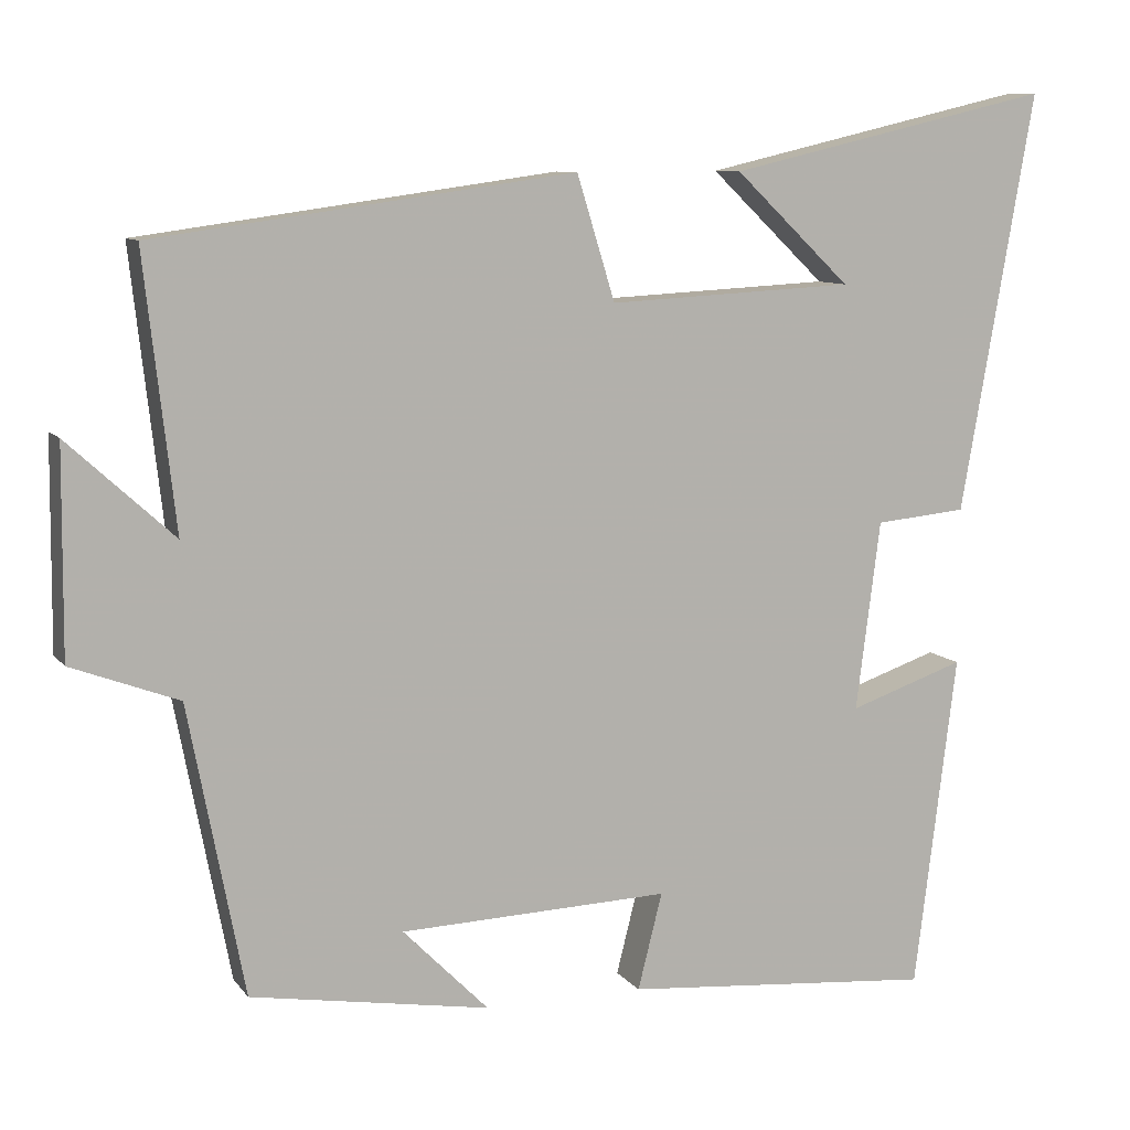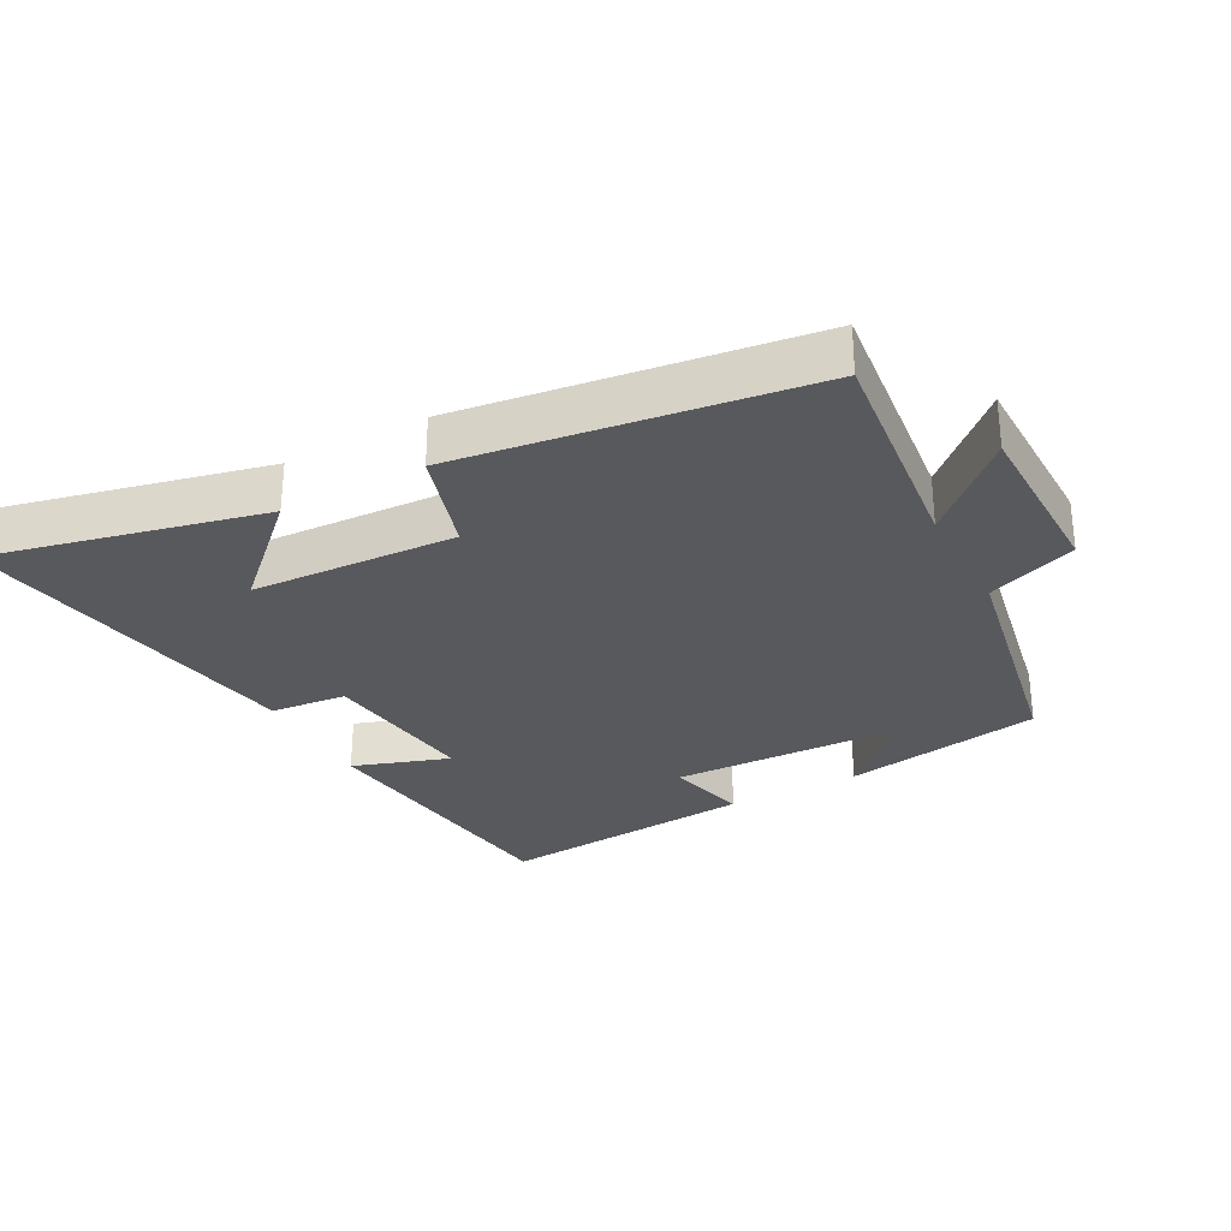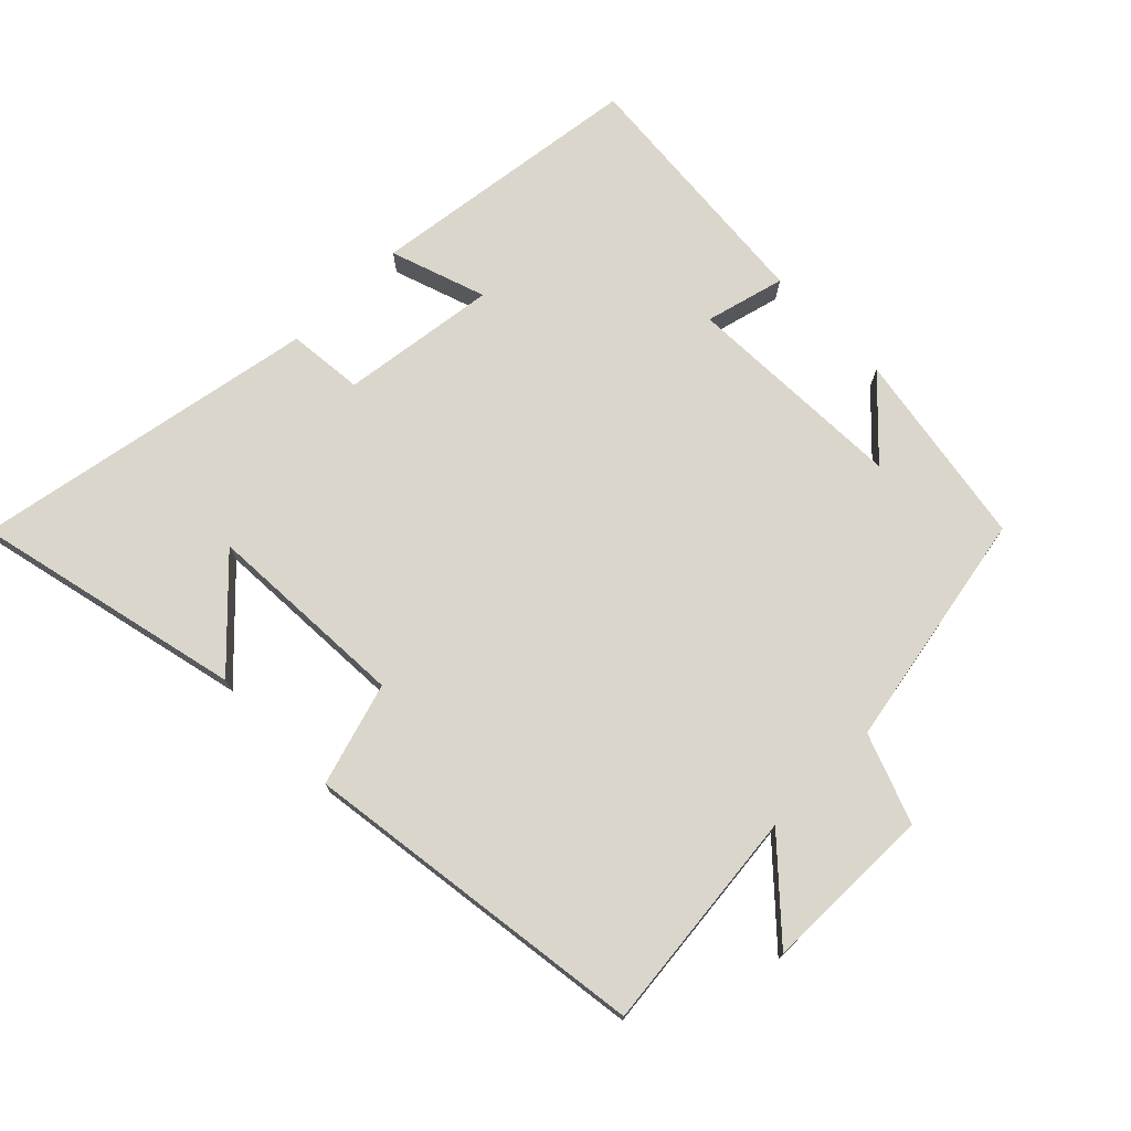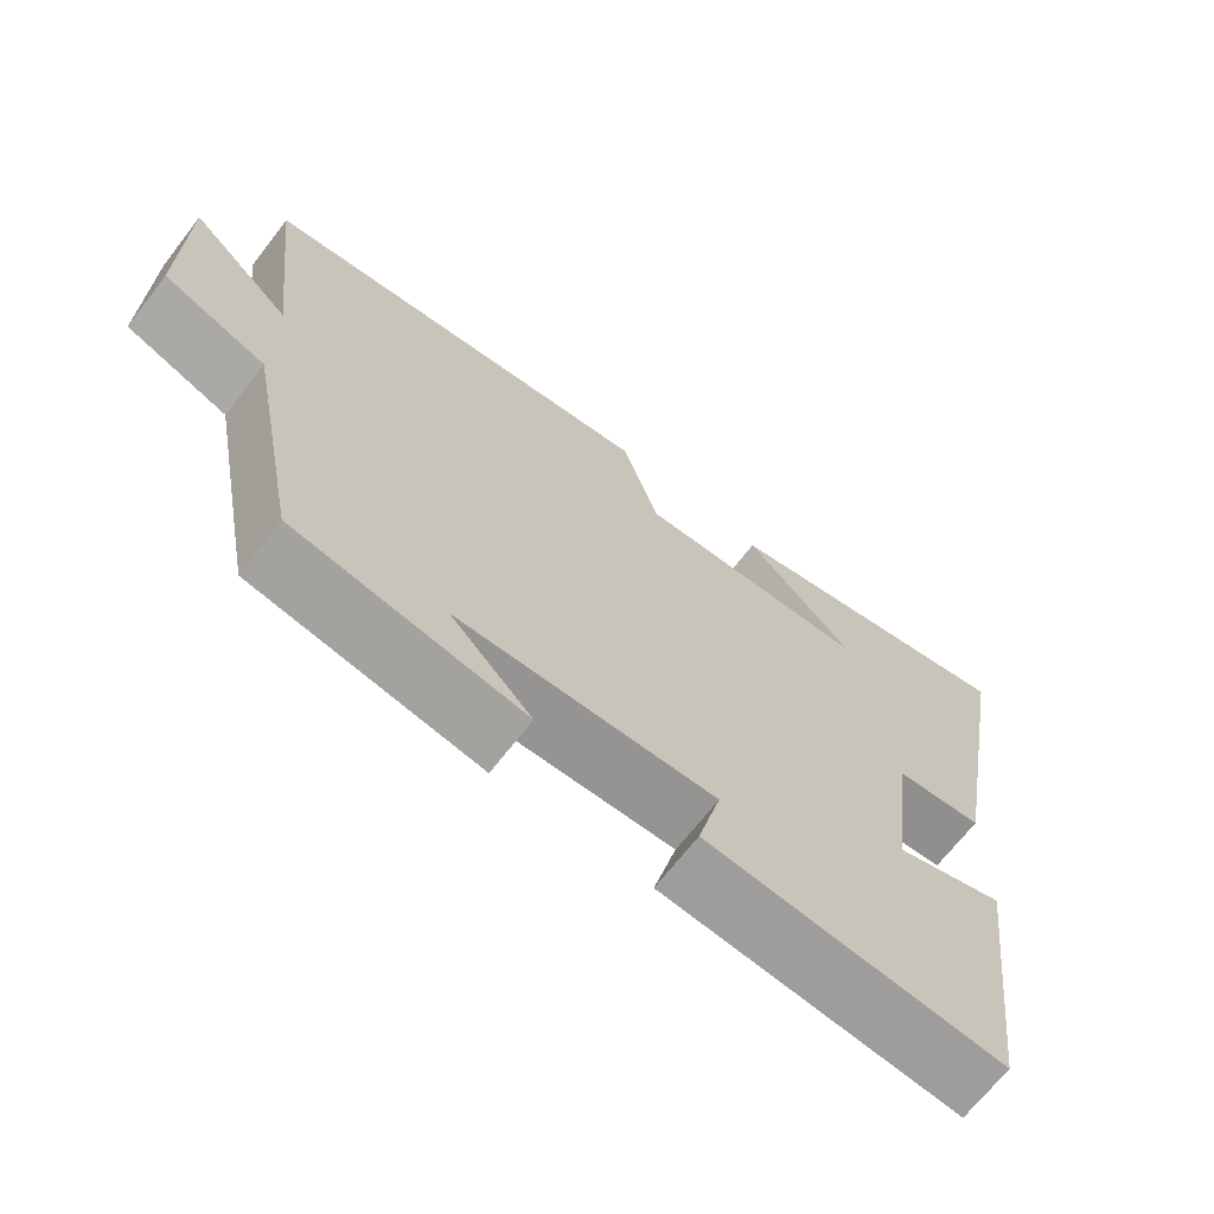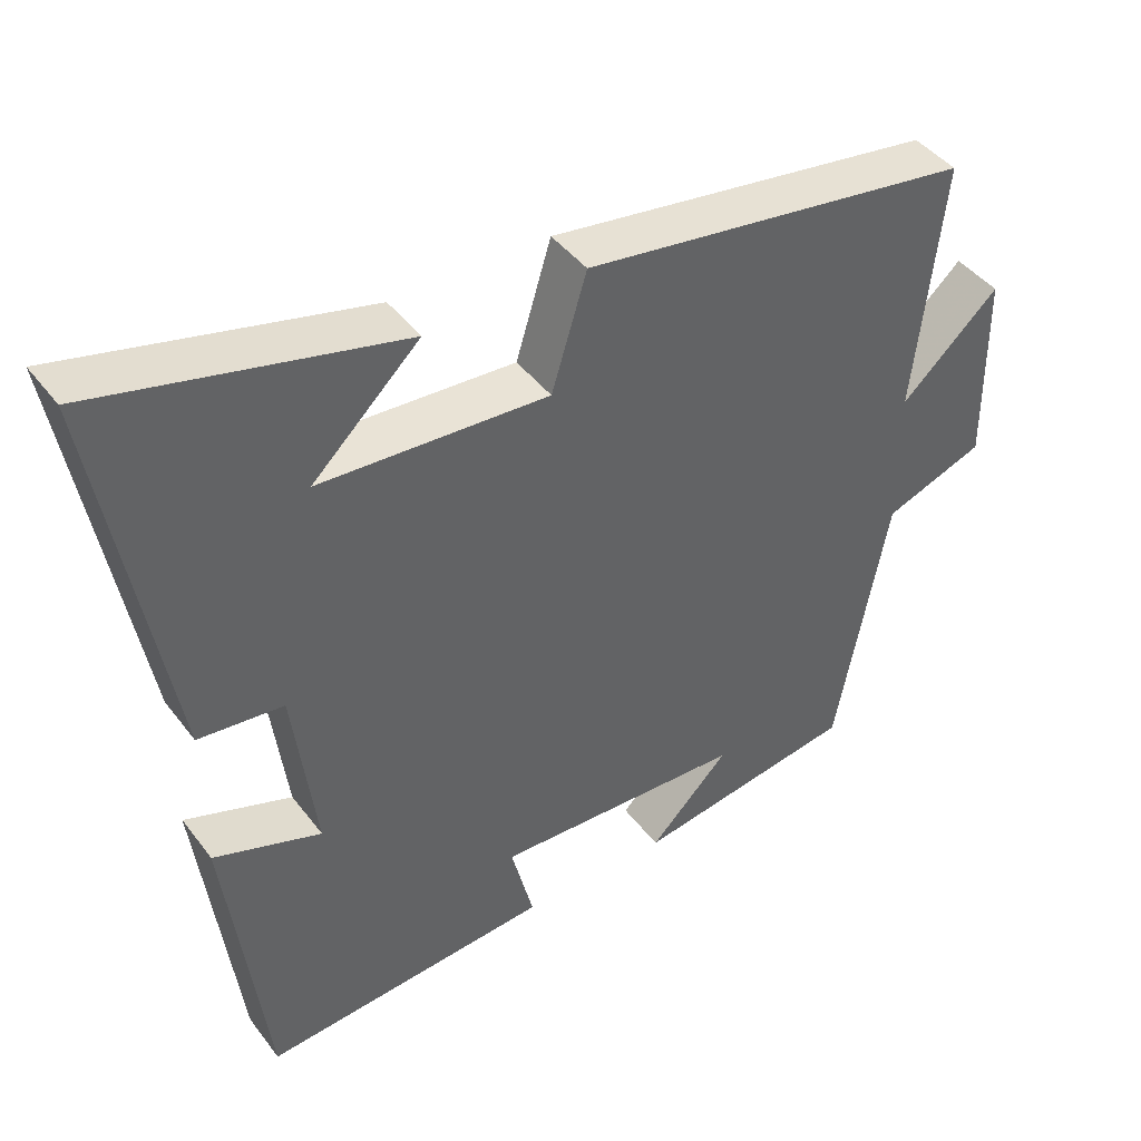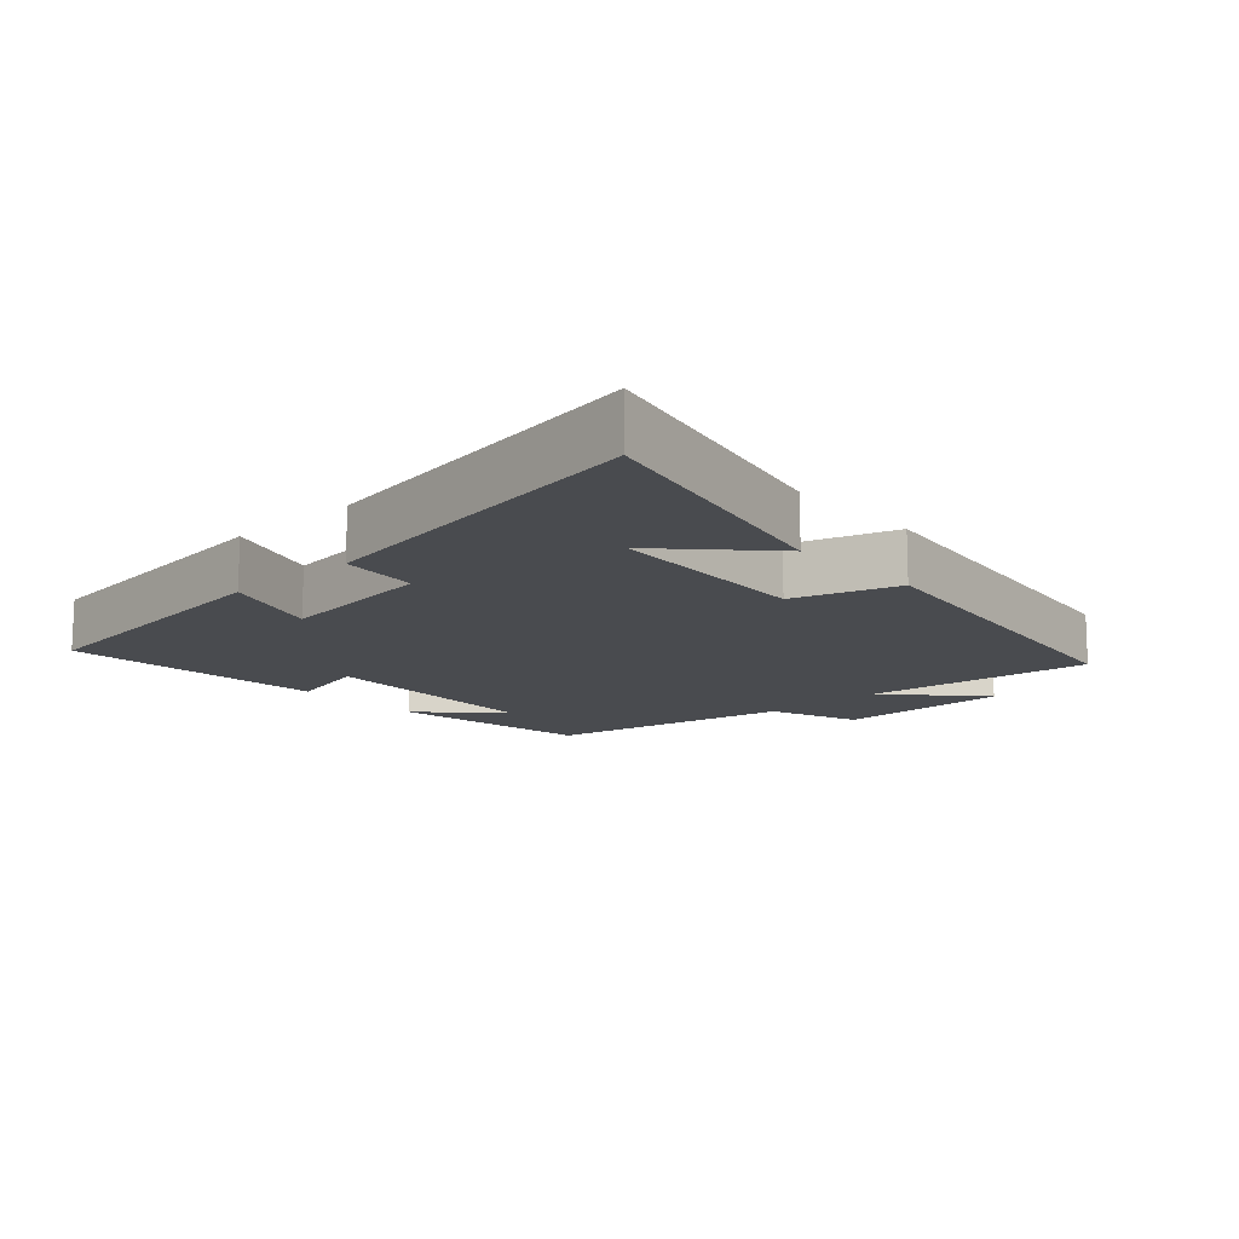
<metadata>
{"format":"obj","ext":"obj","renderer":"f3d","projection":"perspective","resolution":1024,"background":"white","views":[{"elev":9.1,"azim":158.9,"up":"+Z"},{"elev":-30.1,"azim":28.3,"up":"+Y"},{"elev":74.0,"azim":45.5,"up":"+Y"},{"elev":-68.3,"azim":142.2,"up":"+Z"},{"elev":43.0,"azim":-34.2,"up":"+Z"},{"elev":-13.7,"azim":-47.7,"up":"+Y"}]}
</metadata>
<code>
v 0.431 0.07 -0.451
v 0.135 0.07 -0.5
v 0.241 0.07 -0.393
v -0.093 0.07 -0.381
v -0.063 0.07 -0.5
v -0.448 0.07 -0.532
v -0.5 0.07 -0.119
v -0.357 0.07 -0.168
v -0.387 0.07 0.066
v -0.5 0.07 0.077
v -0.591 0.07 0.594
v -0.189 0.07 0.5
v -0.332 0.07 0.363
v -0.028 0.07 0.347
v 0.019 0.07 0.5
v 0.538 0.07 0.428
v 0.5 0.07 0.093
v 0.631 0.07 0.213
v 0.633 0.07 -0.043
v 0.5 0.07 -0.093
v 0.431 0 -0.451
v 0.135 0 -0.5
v 0.241 0 -0.393
v -0.093 0 -0.381
v -0.063 0 -0.5
v -0.448 0 -0.532
v -0.5 0 -0.119
v -0.357 0 -0.168
v -0.387 0 0.066
v -0.5 0 0.077
v -0.591 0 0.594
v -0.189 0 0.5
v -0.332 0 0.363
v -0.028 0 0.347
v 0.019 0 0.5
v 0.538 0 0.428
v 0.5 0 0.093
v 0.631 0 0.213
v 0.633 0 -0.043
v 0.5 0 -0.093
f 17 18 19 20
f 17 20 1
f 16 17 1
f 15 16 1
f 14 15 1
f 13 14 1
f 11 12 13
f 9 10 11 13
f 8 9 13 1
f 6 7 8
f 5 6 8
f 4 5 8
f 3 4 8
f 3 8 1
f 1 2 3
f 40 39 38 37
f 21 40 37
f 21 37 36
f 21 36 35
f 21 35 34
f 21 34 33
f 33 32 31
f 33 31 30 29
f 21 33 29 28
f 28 27 26
f 28 26 25
f 28 25 24
f 28 24 23
f 21 28 23
f 23 22 21
f 1 21 22 2
f 2 22 23 3
f 3 23 24 4
f 4 24 25 5
f 5 25 26 6
f 6 26 27 7
f 7 27 28 8
f 8 28 29 9
f 9 29 30 10
f 10 30 31 11
f 11 31 32 12
f 12 32 33 13
f 13 33 34 14
f 14 34 35 15
f 15 35 36 16
f 16 36 37 17
f 17 37 38 18
f 18 38 39 19
f 19 39 40 20
f 20 40 21 1

</code>
